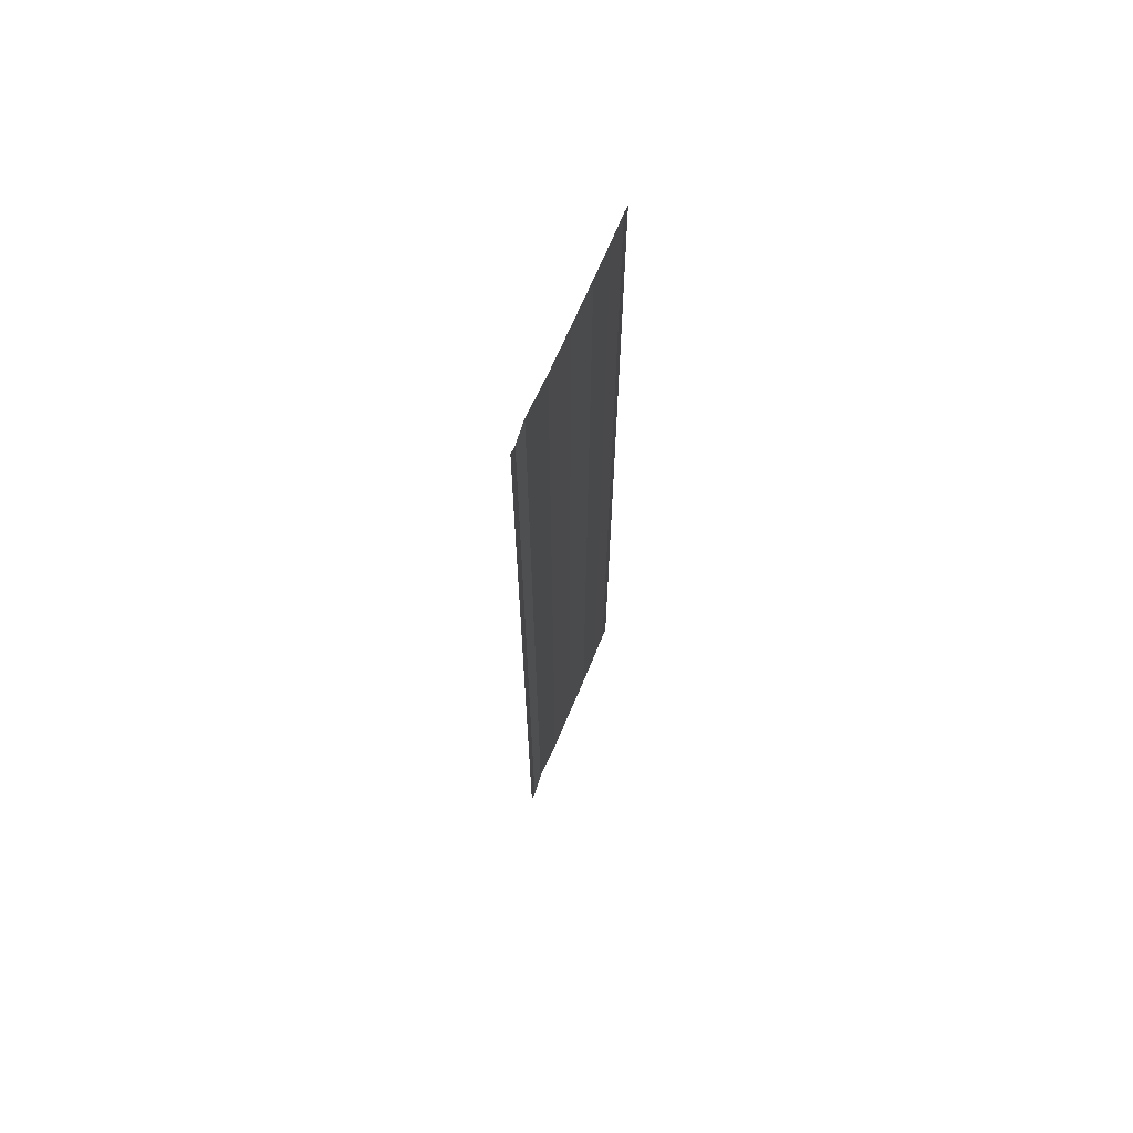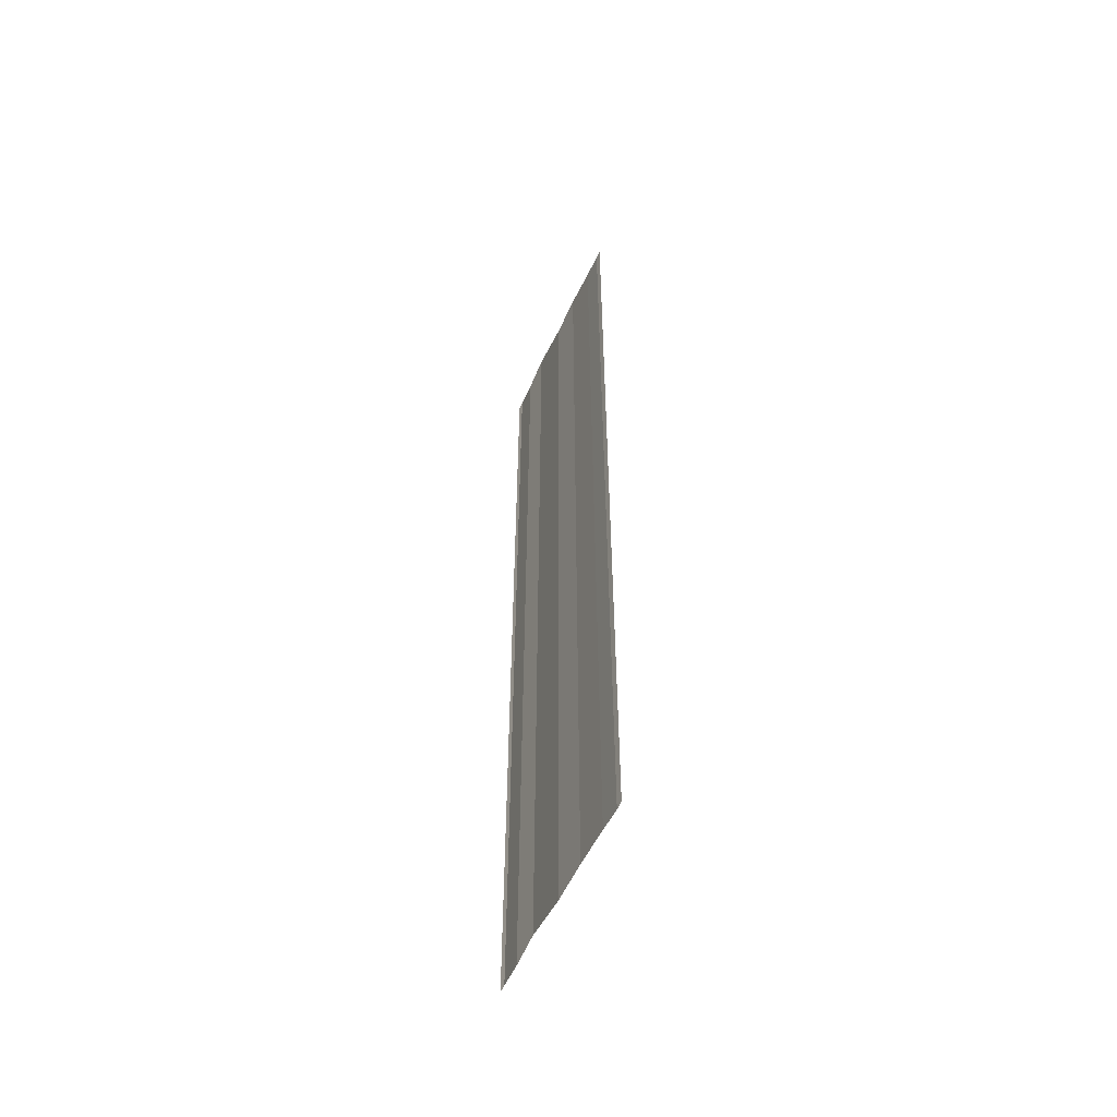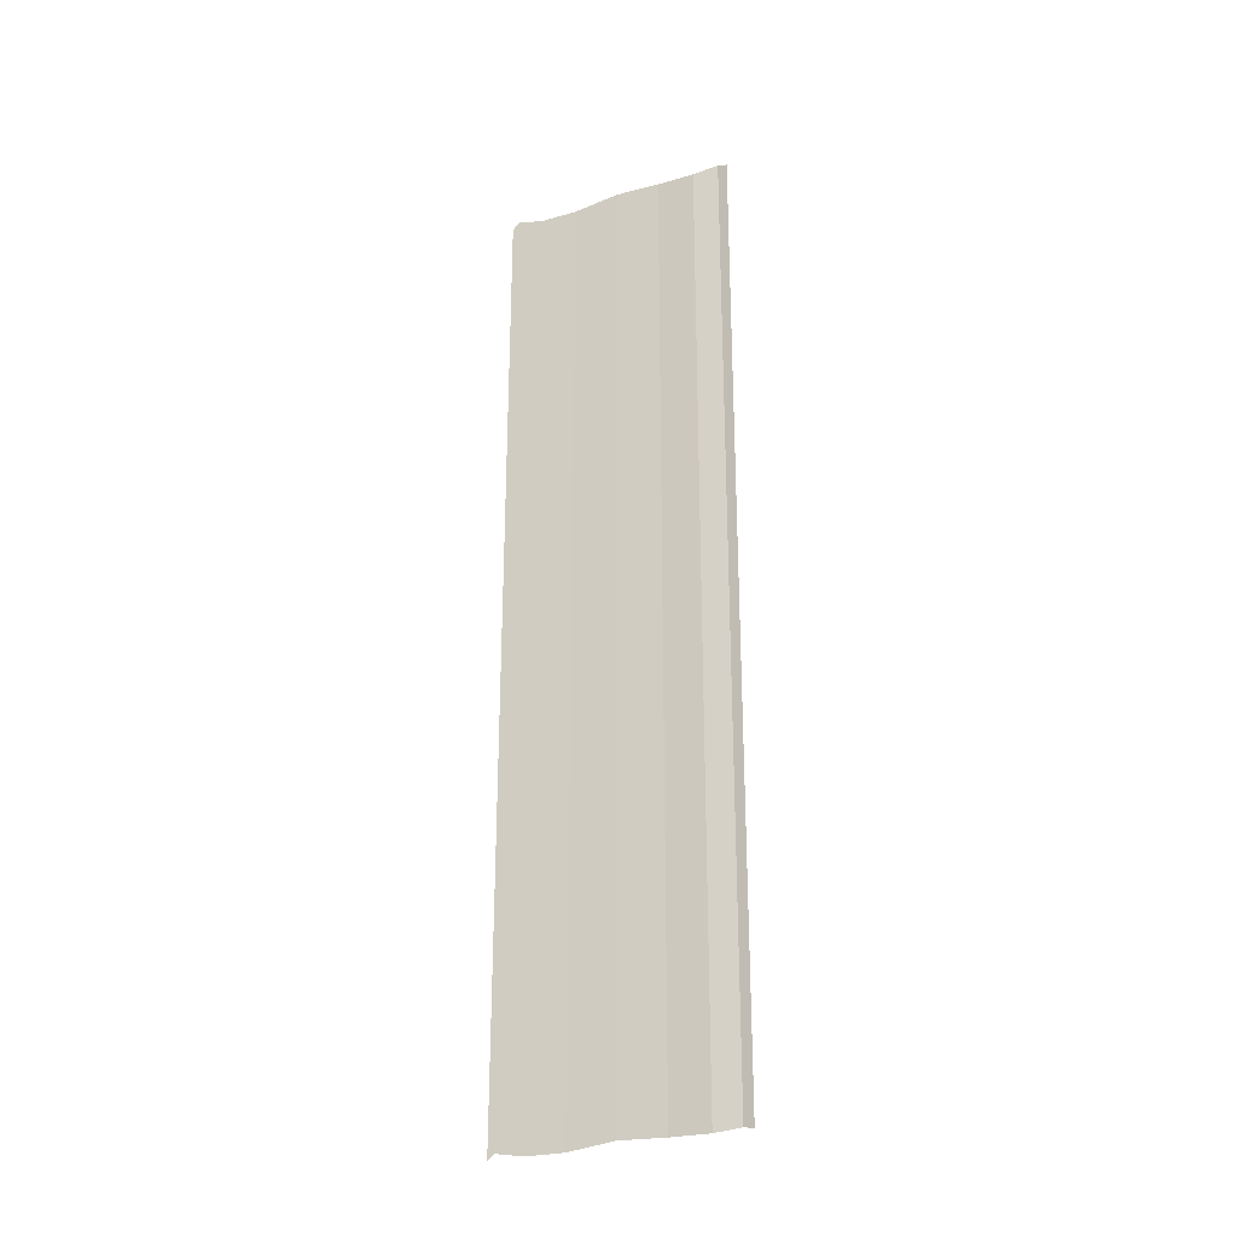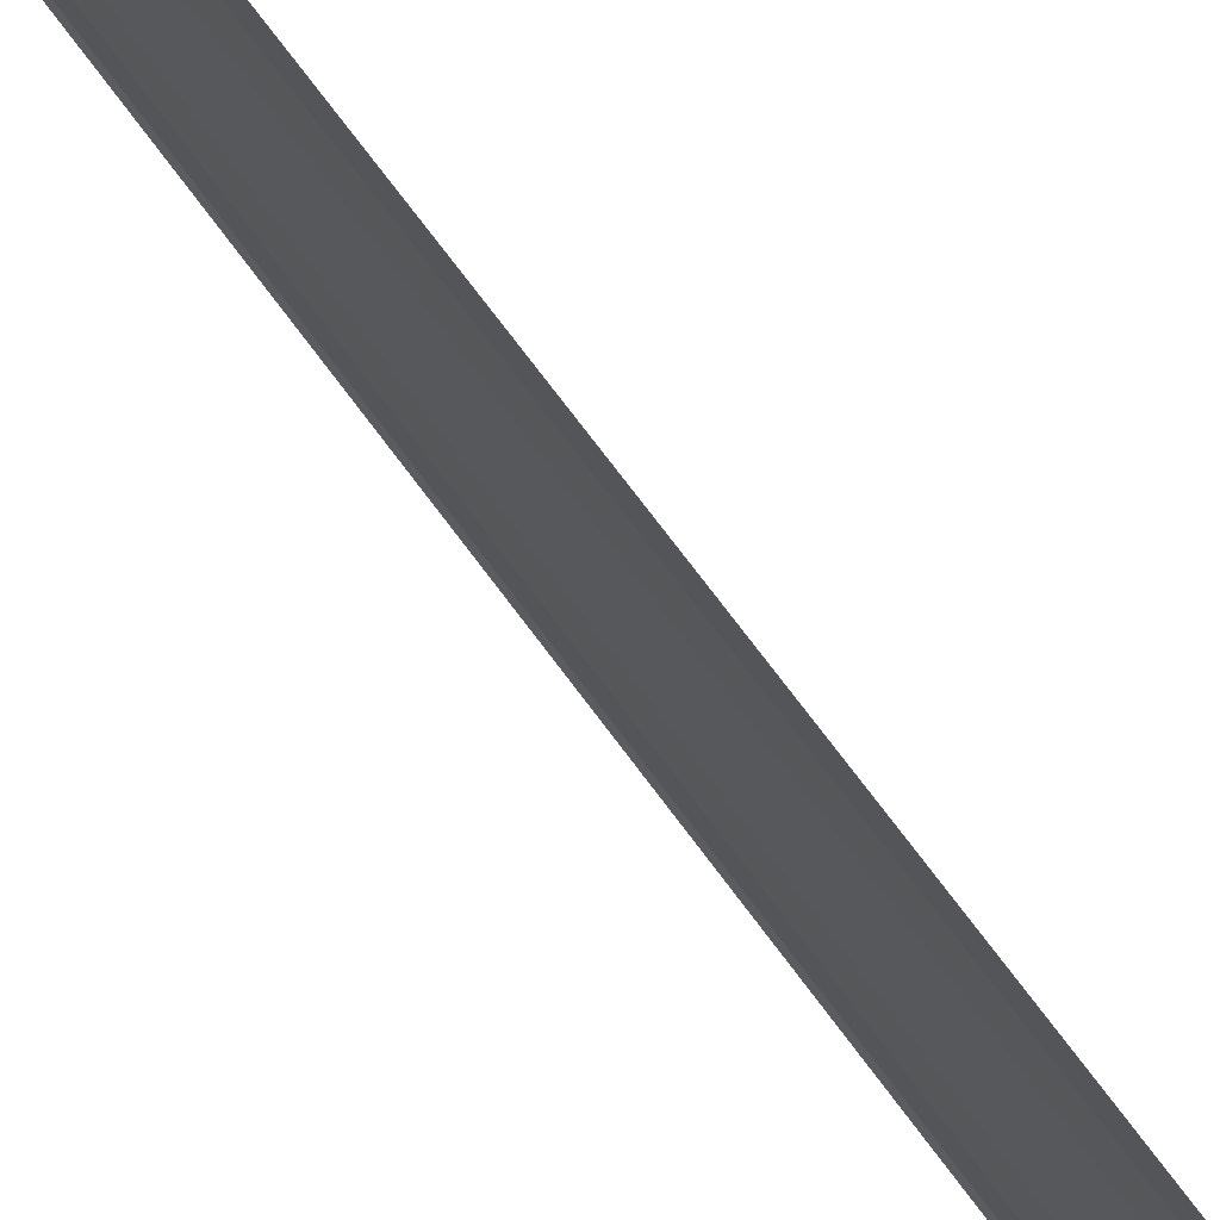
<metadata>
{"format":"obj","ext":"obj","renderer":"f3d","projection":"perspective","resolution":1024,"background":"white","views":[{"elev":67.4,"azim":-157.7,"up":"+Y"},{"elev":-54.6,"azim":-24.4,"up":"+Y"},{"elev":-26.5,"azim":114.2,"up":"+Y"},{"elev":71.2,"azim":143.7,"up":"+Z"}]}
</metadata>
<code>
o 4693
v 2213 1873 8.125
v 2213 1873 8.127
v 2213 1873 8.125
v 2213 1873 8.123
v 2213 1873 8.129
v 2213 1873 8.129
v 2213 1873 8.13
v 2213 1873 8.13
v 2213 1873 8.13
v 2213 1873 8.13
v 2213 1873 8.13
v 2213 1873 8.127
v 2213 1873 8.127
v 2213 1873 8.123
v 2213 1873 8.123
v 2213 1873 8.121
v 2213 1873 8.121
v 2213 1873 8.12
v 2213 1873 8.12
v 2213 1873 8.12
v 2213 1873 8.12
v 2213 1873 8.12
v 2213 1873 8.127
v 2213 1873 8.129
v 2213 1873 8.127
v 2213 1873 8.125
v 2213 1873 8.13
v 2213 1873 8.13
v 2213 1873 8.13
v 2213 1873 8.13
v 2213 1873 8.13
v 2213 1873 8.129
v 2213 1873 8.129
v 2213 1873 8.125
v 2213 1873 8.125
v 2213 1873 8.123
v 2213 1873 8.123
v 2213 1873 8.121
v 2213 1873 8.121
v 2213 1873 8.121
v 2213 1873 8.12
v 2213 1873 8.12
v 2213 1873 8.12
v 2213 1873 8.12
v 2213 1873 8.12
f 1 2 3
f 1 4 3
f 5 2 6
f 5 7 6
f 8 7 9
f 9 10 11
f 6 10 11
f 6 12 13
f 3 12 13
f 3 14 15
f 16 14 15
f 17 4 16
f 17 18 16
f 19 18 20
f 16 21 22
f 20 21 22
f 23 24 25
f 23 26 25
f 27 24 28
f 27 29 28
f 28 30 31
f 28 32 33
f 25 32 33
f 25 34 35
f 36 34 35
f 37 26 36
f 37 38 36
f 36 39 40
f 41 39 40
f 42 38 41
f 42 43 41
f 41 44 45

</code>
